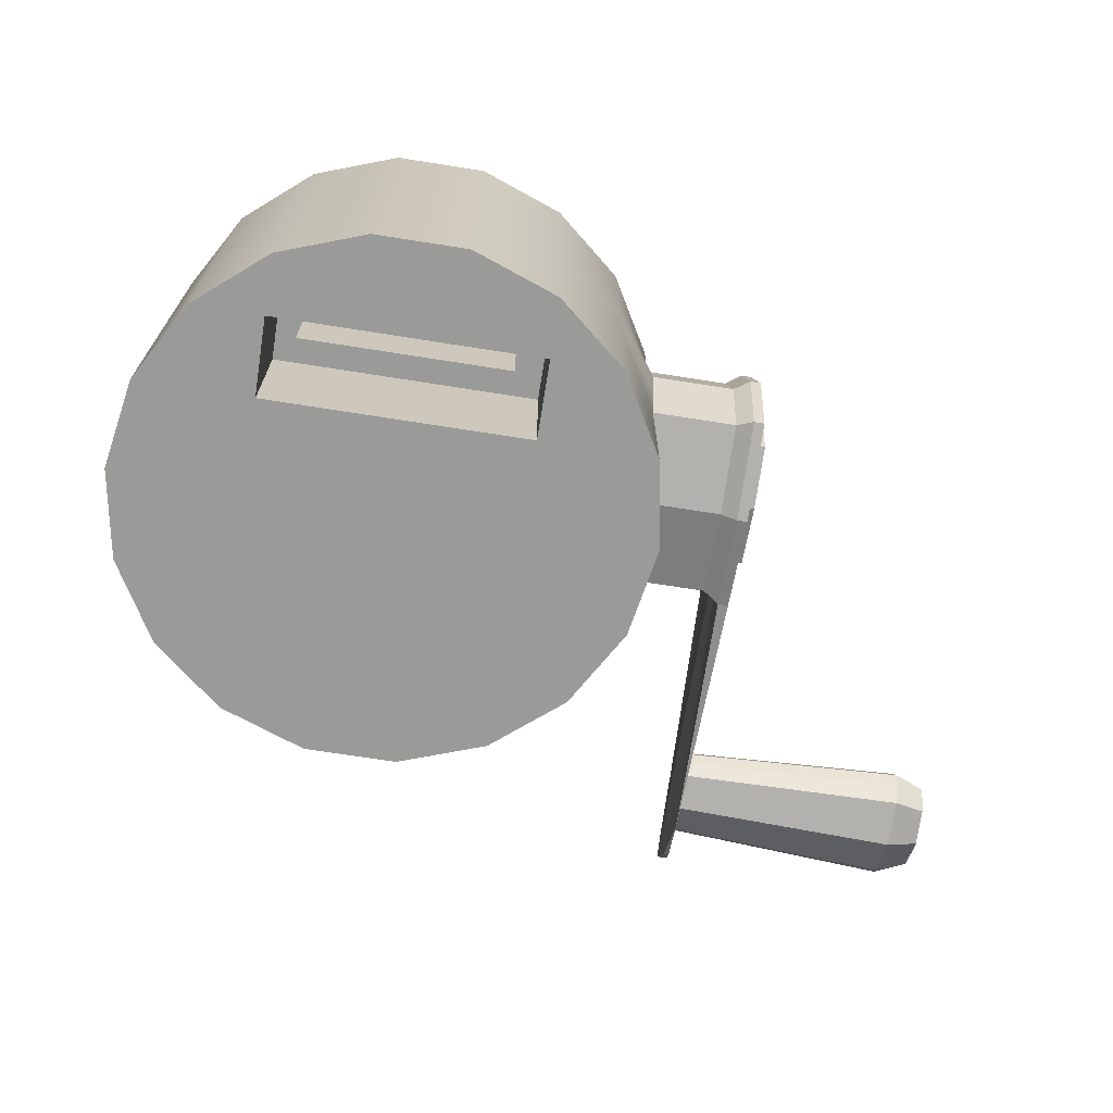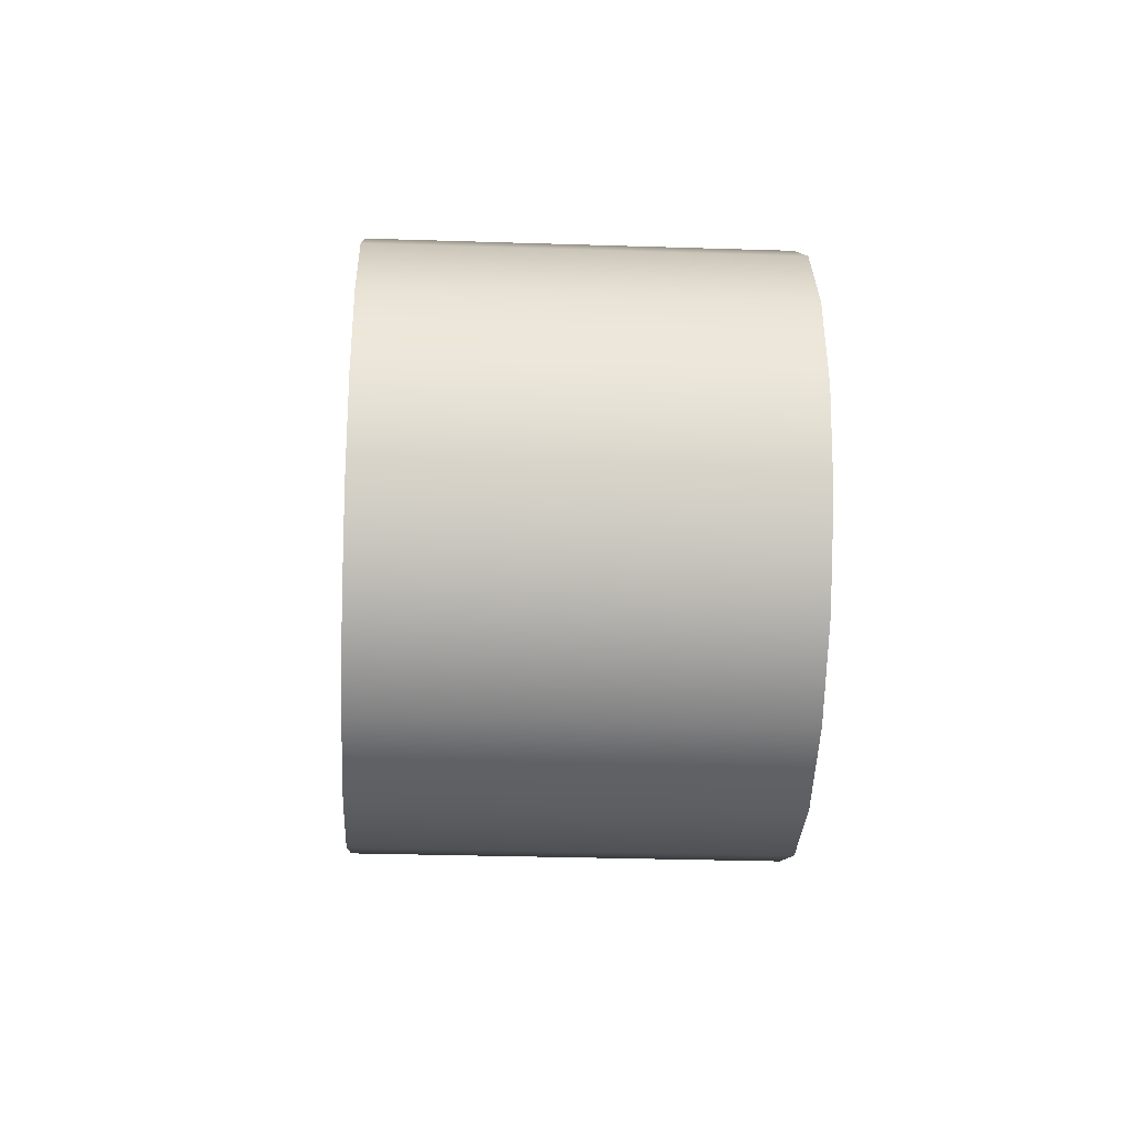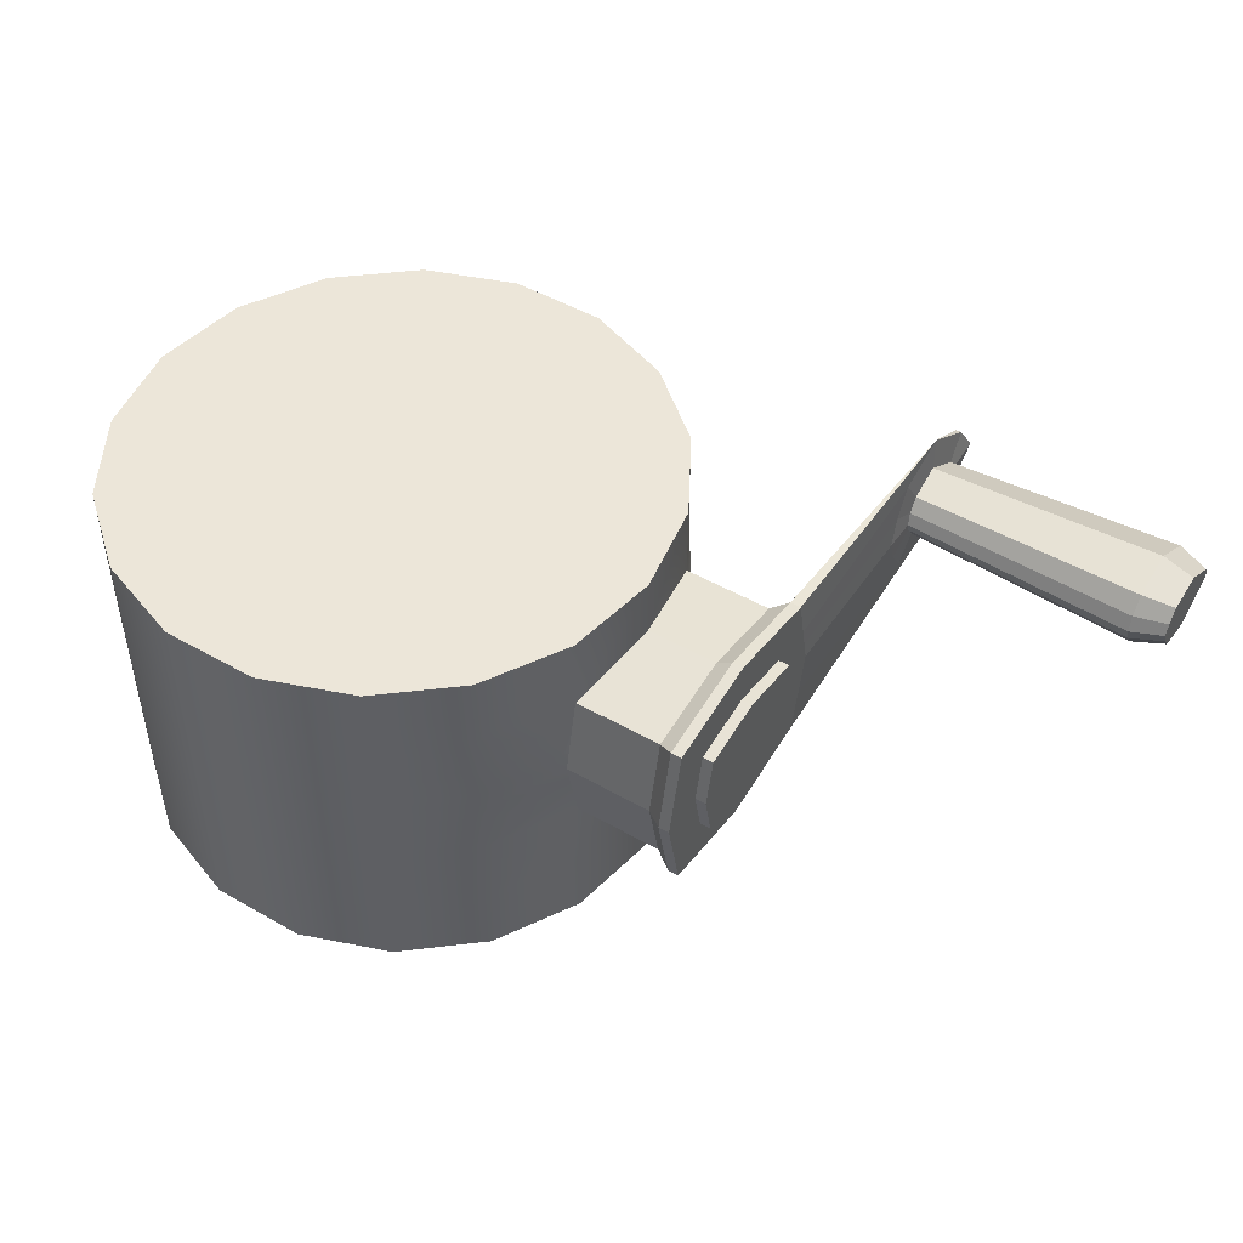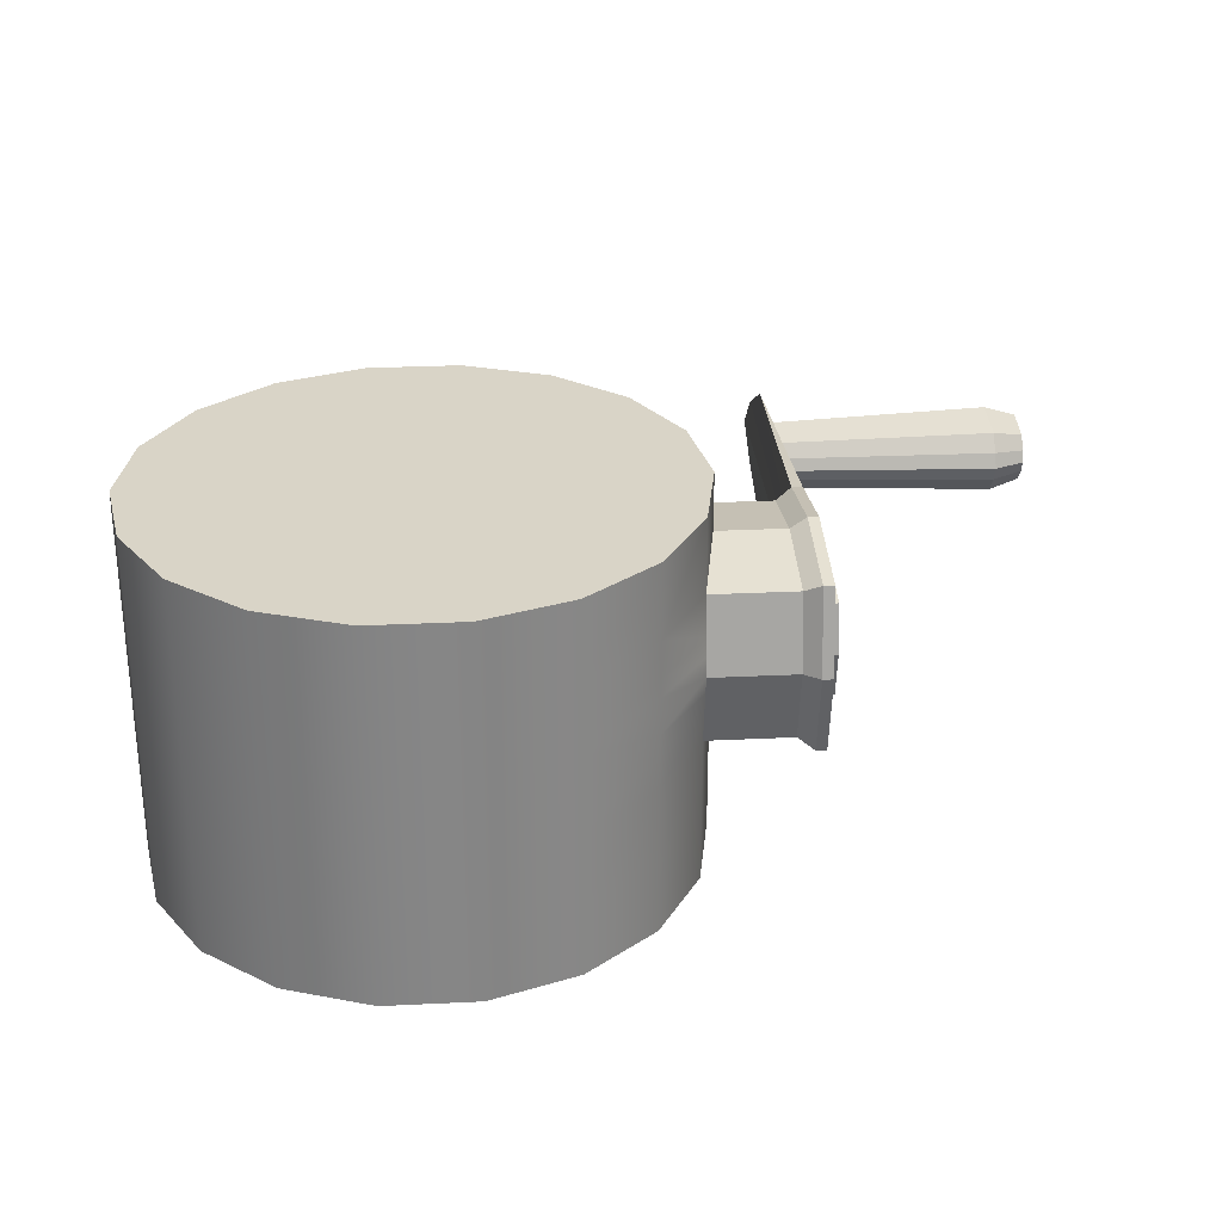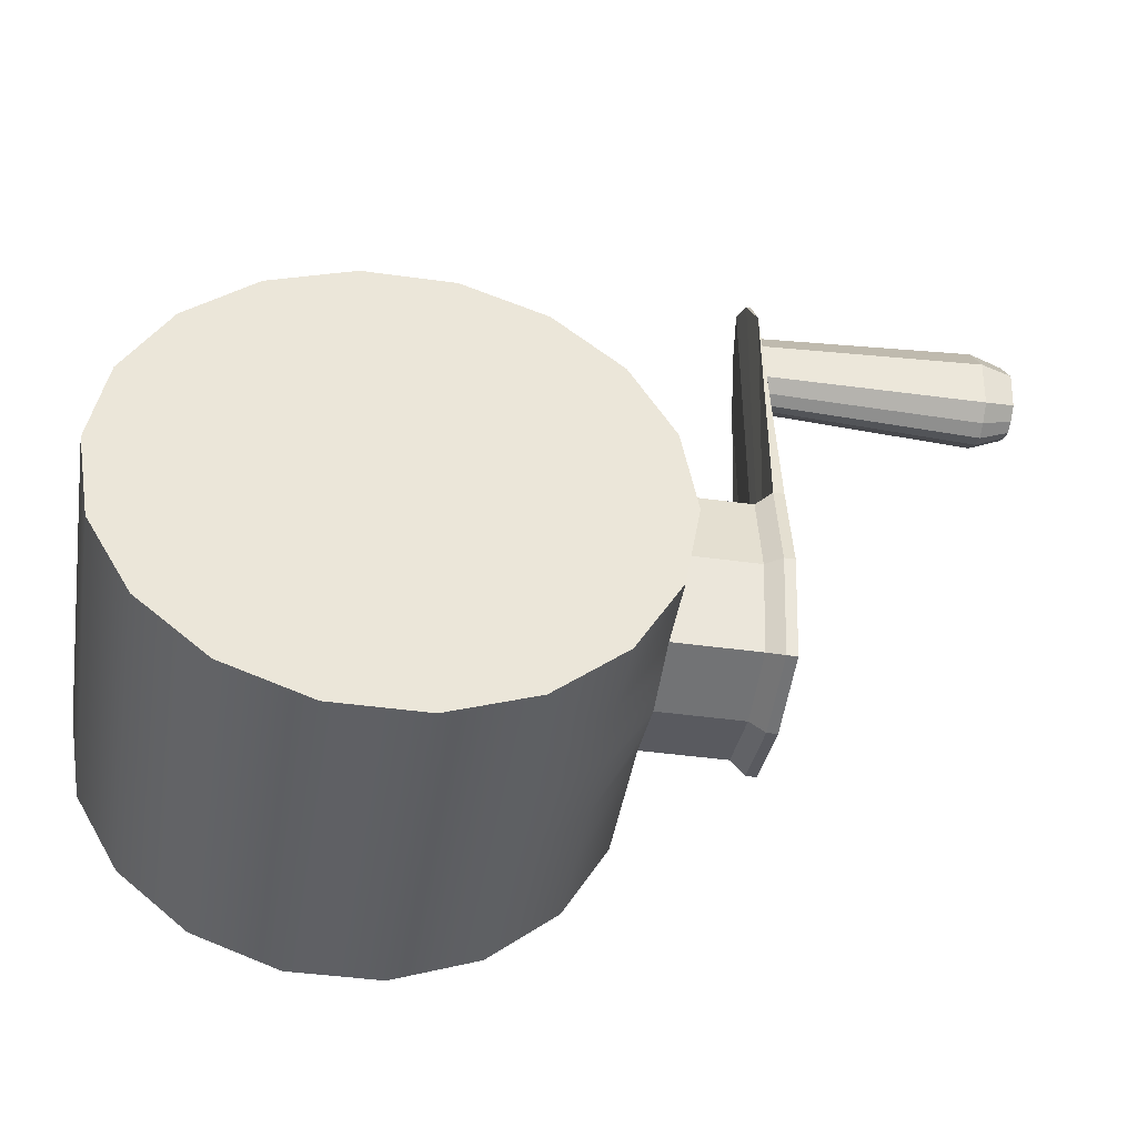
<metadata>
{"format":"obj","ext":"obj","renderer":"f3d","projection":"perspective","resolution":1024,"background":"white","views":[{"elev":-69.2,"azim":-9.0,"up":"+Z"},{"elev":-29.9,"azim":-92.7,"up":"+Y"},{"elev":48.6,"azim":32.5,"up":"+Z"},{"elev":28.4,"azim":-4.2,"up":"+Z"},{"elev":-43.7,"azim":-9.3,"up":"+Y"}]}
</metadata>
<code>
v  19.68 0 -0
v  18.5 -6.733 0
v  18.5 -6.733 -5.512
v  19.68 -0 -4.331
v  15.08 -12.65 0
v  15.08 -12.65 -5.512
v  9.842 -17.05 0
v  9.842 -17.05 -5.512
v  3.418 -19.39 0
v  3.418 -19.39 -5.512
v  -3.418 -19.39 0
v  -3.418 -19.39 -5.512
v  -9.842 -17.05 0
v  -9.842 -17.05 -5.512
v  -15.08 -12.65 0
v  -15.08 -12.65 -5.512
v  -18.5 -6.733 0
v  -18.5 -6.733 -5.512
v  -19.68 -0 0
v  -19.68 -0 -5.512
v  -18.5 6.733 -0
v  -18.5 6.733 -5.512
v  -15.08 12.65 -0
v  -15.08 12.65 -5.512
v  -9.842 17.05 -0
v  -9.842 17.05 -5.512
v  -3.418 19.39 -0
v  -3.418 19.39 -5.512
v  3.418 19.39 -0
v  3.418 19.39 -5.512
v  9.842 17.05 -0
v  9.842 17.05 -5.512
v  15.08 12.65 -0
v  15.08 12.65 -5.512
v  18.5 6.733 -0
v  18.5 6.733 -5.512
v  27.55 -4.771 -7.548
v  27.55 -5.144 -9.286
v  27.55 0 -8.867
v  27.55 0 -6.711
v  15.08 -12.65 -8.268
v  18.5 -7.323 -8.268
v  9.842 -17.05 -8.268
v  3.418 -19.39 -8.268
v  -3.418 -19.39 -8.268
v  -9.842 -17.05 -8.268
v  -15.08 -12.65 -8.268
v  -18.5 -6.733 -8.268
v  -19.68 -0 -8.268
v  -18.5 6.733 -8.268
v  -15.08 12.65 -8.268
v  -9.842 17.05 -8.268
v  -3.418 19.39 -8.268
v  3.418 19.39 -8.268
v  9.842 17.05 -8.268
v  15.08 12.65 -8.268
v  18.5 7.323 -8.268
v  27.55 4.771 -7.548
v  27.55 5.144 -9.286
v  27.55 0 -11.02
v  27.55 -5.516 -11.02
v  27.55 -5.33 -11.89
v  27.55 0 -12.1
v  18.5 -7.914 -11.02
v  15.08 -12.65 -11.02
v  15.08 -12.65 -12.4
v  18.5 -7.619 -12.4
v  9.842 -17.05 -11.02
v  9.842 -17.05 -12.4
v  3.418 -19.39 -11.02
v  3.418 -19.39 -12.4
v  -3.418 -19.39 -11.02
v  -3.418 -19.39 -12.4
v  -9.842 -17.05 -11.02
v  -9.842 -17.05 -12.4
v  -15.08 -12.65 -11.02
v  -15.08 -12.65 -12.4
v  -18.5 -6.733 -11.02
v  -18.5 -6.733 -12.4
v  -19.68 -0 -11.02
v  -19.68 -0 -12.4
v  -18.5 6.733 -11.02
v  -18.5 6.733 -12.4
v  -15.08 12.65 -11.02
v  -15.08 12.65 -12.4
v  -9.842 17.05 -11.02
v  -9.842 17.05 -12.4
v  -3.418 19.39 -11.02
v  -3.418 19.39 -12.4
v  3.418 19.39 -11.02
v  3.418 19.39 -12.4
v  9.842 17.05 -11.02
v  9.842 17.05 -12.4
v  15.08 12.65 -11.02
v  15.08 12.65 -12.4
v  18.5 7.914 -11.02
v  18.5 7.619 -12.4
v  27.55 5.33 -11.89
v  27.55 5.516 -11.02
v  19.68 -0 -17.72
v  18.5 -6.733 -16.54
v  18.5 -6.733 -22.05
v  19.68 -0 -22.05
v  15.08 -12.65 -16.54
v  15.08 -12.65 -22.05
v  9.842 -17.05 -16.54
v  9.842 -17.05 -22.05
v  3.418 -19.39 -16.54
v  3.418 -19.39 -22.05
v  -3.418 -19.39 -16.54
v  -3.418 -19.39 -22.05
v  -9.842 -17.05 -16.54
v  -9.842 -17.05 -22.05
v  -15.08 -12.65 -16.54
v  -15.08 -12.65 -22.05
v  -18.5 -6.733 -16.54
v  -18.5 -6.733 -22.05
v  -19.68 -0 -16.54
v  -19.68 -0 -22.05
v  -18.5 6.733 -16.54
v  -18.5 6.733 -22.05
v  -15.08 12.65 -16.54
v  -15.08 12.65 -22.05
v  -9.842 17.05 -16.54
v  -9.842 17.05 -22.05
v  -3.418 19.39 -16.54
v  -3.418 19.39 -22.05
v  3.418 19.39 -16.54
v  3.418 19.39 -22.05
v  9.842 17.05 -16.54
v  9.842 17.05 -22.05
v  15.08 12.65 -16.54
v  15.08 12.65 -22.05
v  18.5 6.733 -16.54
v  18.5 6.733 -22.05
v  18.5 -6.733 -27.56
v  19.68 -0 -27.56
v  15.08 -12.65 -27.56
v  9.842 -17.05 -27.56
v  3.418 -19.39 -27.56
v  -3.418 -19.39 -27.56
v  -9.842 -17.05 -27.56
v  -15.08 -12.65 -27.56
v  -18.5 -6.733 -27.56
v  -19.68 -0 -27.56
v  -18.5 6.733 -27.56
v  -15.08 12.65 -27.56
v  -9.842 17.05 -27.56
v  -3.418 19.39 -27.56
v  3.418 19.39 -27.56
v  9.842 17.05 -27.56
v  15.08 12.65 -27.56
v  18.5 6.733 -27.56
v  -9.842 -6.733 -27.56
v  9.842 -6.733 -27.56
v  24.8 -6.733 -5.512
v  24.8 0 -4.331
v  24.8 -7.323 -8.268
v  24.8 -7.619 -12.4
v  24.8 -7.914 -11.02
v  24.8 0 -17.72
v  24.8 -6.733 -16.54
v  24.8 6.733 -16.54
v  18.5 7.323 -13.78
v  24.8 7.323 -13.78
v  18.5 7.619 -9.646
v  24.8 7.619 -9.646
v  24.8 7.914 -11.02
v  24.8 6.733 -5.512
v  25.98 -7.391 -4.828
v  25.98 0 -3.531
v  25.98 -8.055 -7.926
v  25.98 -8.387 -12.57
v  25.98 -8.719 -11.02
v  25.98 0 -18.52
v  25.98 -7.391 -17.22
v  25.98 7.391 -17.22
v  25.98 8.055 -14.12
v  25.98 8.387 -9.475
v  25.98 8.719 -11.02
v  25.98 7.391 -4.828
v  26.77 -7.391 -4.828
v  26.77 0 -3.531
v  26.77 -8.055 -7.926
v  26.77 -8.387 -12.57
v  26.77 -8.719 -11.02
v  26.77 0 -18.52
v  26.77 -7.391 -17.22
v  26.77 7.391 -17.22
v  26.77 32.88 -11.02
v  25.98 32.88 -11.02
v  26.18 31.3 -8.7
v  26.57 31.3 -8.7
v  26.77 7.391 -4.828
v  26.77 -4.771 -7.548
v  26.77 0 -6.711
v  26.77 -5.144 -9.286
v  26.77 -5.33 -11.89
v  26.77 -5.516 -11.02
v  26.77 0 -15.34
v  26.77 -4.771 -14.5
v  26.77 4.771 -14.5
v  26.77 8.055 -14.12
v  26.77 5.144 -12.76
v  26.77 8.387 -9.475
v  26.77 5.33 -10.15
v  26.77 5.516 -11.02
v  26.77 8.719 -11.02
v  26.77 4.771 -7.548
v  27.55 0 -15.34
v  27.55 -4.771 -14.5
v  27.55 4.771 -14.5
v  27.55 5.144 -12.76
v  27.55 5.33 -10.15
v  27.55 -5.33 -10.15
v  27.55 0 -9.945
v  15.08 -12.65 -9.646
v  18.5 -7.619 -9.646
v  9.842 -17.05 -9.646
v  3.418 -19.39 -9.646
v  -3.418 -19.39 -9.646
v  -9.842 -17.05 -9.646
v  -15.08 -12.65 -9.646
v  -18.5 -6.733 -9.646
v  -19.68 -0 -9.646
v  -18.5 6.733 -9.646
v  -15.08 12.65 -9.646
v  -9.842 17.05 -9.646
v  -3.418 19.39 -9.646
v  3.418 19.39 -9.646
v  9.842 17.05 -9.646
v  15.08 12.65 -9.646
v  27.55 0 -13.18
v  27.55 -5.144 -12.76
v  18.5 -7.323 -13.78
v  15.08 -12.65 -13.78
v  9.842 -17.05 -13.78
v  3.418 -19.39 -13.78
v  -3.418 -19.39 -13.78
v  -9.842 -17.05 -13.78
v  -15.08 -12.65 -13.78
v  -18.5 -6.733 -13.78
v  -19.68 -0 -13.78
v  -18.5 6.733 -13.78
v  -15.08 12.65 -13.78
v  -9.842 17.05 -13.78
v  -3.418 19.39 -13.78
v  3.418 19.39 -13.78
v  9.842 17.05 -13.78
v  15.08 12.65 -13.78
v  24.8 -7.619 -9.646
v  24.8 -7.323 -13.78
v  24.8 7.619 -12.4
v  24.8 7.323 -8.268
v  25.98 -8.387 -9.475
v  25.98 -8.055 -14.12
v  25.98 8.387 -12.57
v  25.98 8.055 -7.926
v  26.77 -8.387 -9.475
v  26.77 -8.055 -14.12
v  26.37 27.41 -15.67
v  26.18 31.3 -13.35
v  26.57 31.3 -13.35
v  26.77 -5.33 -10.15
v  26.77 -5.144 -12.76
v  26.77 8.387 -12.57
v  26.77 5.33 -11.89
v  26.77 8.055 -7.926
v  26.77 5.144 -9.286
v  26.37 27.41 -6.377
v  26.57 22.97 -7.151
v  26.67 21.55 -9.088
v  26.67 21.55 -12.96
v  26.77 20.8 -11.02
v  26.57 22.97 -14.9
v  46.4 23.69 -10.16
v  46.4 29.91 -10.34
v  46.4 27.15 -8.694
v  46.4 24.41 -9.172
v  46.4 29.91 -11.7
v  46.4 30.38 -11.02
v  46.4 23.35 -11.02
v  46.4 23.69 -11.89
v  46.4 27.15 -13.35
v  46.4 24.41 -12.88
v  26.56 26.98 -8.694
v  26.71 29.74 -10.34
v  26.71 24.23 -9.172
v  26.73 23.51 -10.16
v  26.82 23.18 -11.02
v  26.73 23.51 -11.89
v  26.71 24.23 -12.88
v  26.56 26.98 -13.35
v  26.71 29.74 -11.7
v  26.9 30.21 -11.02
v  43.97 27.28 -8.025
v  44.04 30.84 -10.15
v  44.04 23.75 -8.639
v  44.06 22.82 -9.909
v  44.1 22.38 -11.02
v  44.06 22.82 -12.14
v  44.04 23.75 -13.41
v  43.97 27.28 -14.02
v  44.04 30.84 -11.9
v  44.14 31.44 -11.02
v  -9.842 -12.65 -27.56
v  9.842 -12.65 -27.56
v  7.575 -10.04 -27.56
v  7.575 -11.43 -27.56
v  -7.575 -11.43 -27.56
v  -7.575 -10.04 -27.56
v  9.842 -6.733 -17.72
v  -9.842 -6.733 -17.72
v  9.842 -12.65 -17.72
v  -9.842 -12.65 -17.72
v  7.575 -10.04 -17.72
v  -7.575 -10.04 -17.72
v  7.575 -11.43 -17.72
v  -7.575 -11.43 -17.72
g Cylinder001
f 1 2 3 4
f 2 5 6 3
f 5 7 8 6
f 7 9 10 8
f 9 11 12 10
f 11 13 14 12
f 13 15 16 14
f 15 17 18 16
f 17 19 20 18
f 19 21 22 20
f 21 23 24 22
f 23 25 26 24
f 25 27 28 26
f 27 29 30 28
f 29 31 32 30
f 31 33 34 32
f 33 35 36 34
f 35 1 4 36
f 37 38 39 40
f 6 41 42 3
f 8 43 41 6
f 10 44 43 8
f 12 45 44 10
f 14 46 45 12
f 16 47 46 14
f 18 48 47 16
f 20 49 48 18
f 22 50 49 20
f 24 51 50 22
f 26 52 51 24
f 28 53 52 26
f 30 54 53 28
f 32 55 54 30
f 34 56 55 32
f 34 36 57 56
f 58 40 39 59
f 60 61 62 63
f 64 65 66 67
f 68 69 66 65
f 70 71 69 68
f 72 73 71 70
f 74 75 73 72
f 76 77 75 74
f 78 79 77 76
f 80 81 79 78
f 82 83 81 80
f 84 85 83 82
f 86 87 85 84
f 88 89 87 86
f 90 91 89 88
f 92 93 91 90
f 94 95 93 92
f 96 97 95 94
f 60 63 98 99
f 100 101 102 103
f 101 104 105 102
f 104 106 107 105
f 106 108 109 107
f 108 110 111 109
f 110 112 113 111
f 112 114 115 113
f 114 116 117 115
f 116 118 119 117
f 118 120 121 119
f 120 122 123 121
f 122 124 125 123
f 124 126 127 125
f 126 128 129 127
f 128 130 131 129
f 130 132 133 131
f 132 134 135 133
f 134 100 103 135
f 103 102 136 137
f 102 105 138 136
f 105 107 139 138
f 107 109 140 139
f 109 111 141 140
f 111 113 142 141
f 113 115 143 142
f 115 117 144 143
f 117 119 145 144
f 119 121 146 145
f 121 123 147 146
f 123 125 148 147
f 125 127 149 148
f 127 129 150 149
f 129 131 151 150
f 131 133 152 151
f 133 135 153 152
f 135 103 137 153
f 33 31 29 1
f 29 27 25 21
f 25 23 21
f 21 19 17 13
f 17 15 13
f 13 11 9 5
f 9 7 5
f 21 13 5 29
f 5 2 1 29
f 35 33 1
f 144 145 146 154
f 155 154 146 136
f 146 147 148 150
f 148 149 150
f 136 146 150 152
f 150 151 152
f 136 152 153 137
f 4 3 156 157
f 42 158 156 3
f 67 159 160 64
f 101 100 161 162
f 100 134 163 161
f 164 165 163 134
f 166 167 168 96
f 36 4 157 169
f 157 156 170 171
f 156 158 172 170
f 160 159 173 174
f 162 161 175 176
f 161 163 177 175
f 163 165 178 177
f 168 167 179 180
f 169 157 171 181
f 171 170 182 183
f 172 184 182 170
f 173 185 186 174
f 176 175 187 188
f 175 177 189 187
f 190 191 192 193
f 181 171 183 194
f 183 182 195 196
f 184 197 195 182
f 185 198 199 186
f 188 187 200 201
f 187 189 202 200
f 203 204 202 189
f 205 206 207 208
f 194 183 196 209
f 196 195 37 40
f 197 38 37 195
f 198 62 61 199
f 201 200 210 211
f 200 202 212 210
f 204 213 212 202
f 206 214 99 207
f 209 196 40 58
f 38 215 216 39
f 41 217 218 42
f 219 217 41 43
f 220 219 43 44
f 221 220 44 45
f 222 221 45 46
f 223 222 46 47
f 224 223 47 48
f 225 224 48 49
f 226 225 49 50
f 227 226 50 51
f 228 227 51 52
f 229 228 52 53
f 230 229 53 54
f 231 230 54 55
f 232 231 55 56
f 166 232 56 57
f 216 214 59 39
f 211 210 233 234
f 104 101 235 236
f 106 104 236 237
f 108 106 237 238
f 110 108 238 239
f 112 110 239 240
f 114 112 240 241
f 116 114 241 242
f 118 116 242 243
f 120 118 243 244
f 122 120 244 245
f 124 122 245 246
f 126 124 246 247
f 128 126 247 248
f 130 128 248 249
f 132 130 249 250
f 164 134 132 250
f 233 210 212 213
f 218 251 158 42
f 101 162 252 235
f 97 253 165 164
f 36 169 254 57
f 158 251 255 172
f 162 176 256 252
f 165 253 257 178
f 169 181 258 254
f 255 259 184 172
f 176 188 260 256
f 261 262 263
f 259 264 197 184
f 260 188 201 265
f 266 267 204 203
f 268 194 209 269
f 264 215 38 197
f 201 211 234 265
f 267 98 213 204
f 209 58 59 269
f 177 178 261
f 257 262 261 178
f 180 179 192 191
f 258 181 270
f 181 194 270
f 194 268 271 270
f 205 272 271 268
f 208 266 273 274
f 189 261 275 203
f 189 177 261
f 234 233 63 62
f 236 235 67 66
f 237 236 66 69
f 238 237 69 71
f 239 238 71 73
f 240 239 73 75
f 241 240 75 77
f 242 241 77 79
f 243 242 79 81
f 244 243 81 83
f 245 244 83 85
f 246 245 85 87
f 247 246 87 89
f 248 247 89 91
f 249 248 91 93
f 250 249 93 95
f 97 164 250 95
f 63 233 213 98
f 235 252 159 67
f 57 254 167 166
f 252 256 173 159
f 254 258 179 167
f 256 260 185 173
f 192 270 193
f 185 260 265 198
f 205 268 269 206
f 265 234 62 198
f 269 59 214 206
f 215 61 60 216
f 217 65 64 218
f 68 65 217 219
f 70 68 219 220
f 72 70 220 221
f 74 72 221 222
f 76 74 222 223
f 78 76 223 224
f 80 78 224 225
f 82 80 225 226
f 84 82 226 227
f 86 84 227 228
f 88 86 228 229
f 90 88 229 230
f 92 90 230 231
f 94 92 231 232
f 96 94 232 166
f 60 99 214 216
f 64 160 251 218
f 96 168 253 97
f 160 174 255 251
f 168 180 257 253
f 174 186 259 255
f 190 263 262 191
f 259 186 199 264
f 266 208 207 267
f 199 61 215 264
f 207 99 98 267
f 180 191 262 257
f 179 258 270 192
f 208 274 272 205
f 266 203 275 273
f 276 277 278 279
f 280 281 282 283
f 282 281 277 276
f 284 280 283 285
f 193 270 286 287
f 270 271 288 286
f 271 272 289 288
f 272 274 290 289
f 274 273 291 290
f 273 275 292 291
f 275 261 293 292
f 261 263 294 293
f 263 190 295 294
f 190 193 287 295
f 287 286 296 297
f 288 298 296 286
f 289 299 298 288
f 290 300 299 289
f 290 291 301 300
f 292 302 301 291
f 292 293 303 302
f 294 304 303 293
f 295 305 304 294
f 295 287 297 305
f 278 277 297 296
f 279 278 296 298
f 276 279 298 299
f 282 276 299 300
f 283 282 300 301
f 285 283 301 302
f 284 285 302 303
f 304 280 284 303
f 305 281 280 304
f 277 281 305 297
f 143 144 154 306
f 138 139 140 307
f 140 141 142 143
f 140 143 306 307
f 155 136 138 307
f 308 309 310 311
f 154 155 312 313
f 155 307 314 312
f 307 306 315 314
f 306 154 313 315
f 313 312 316 317
f 312 314 318 316
f 314 315 319 318
f 315 313 317 319
f 317 316 308 311
f 316 318 309 308
f 318 319 310 309
f 319 317 311 310

</code>
